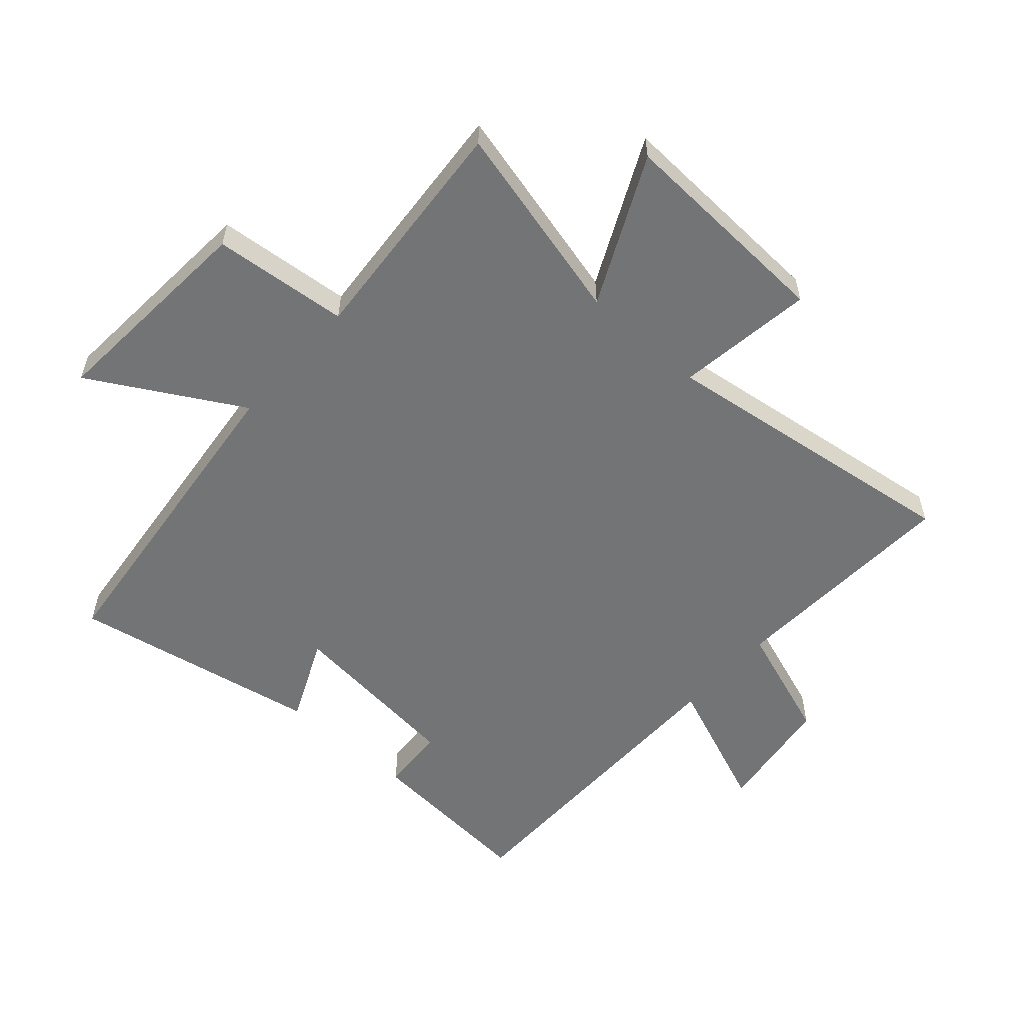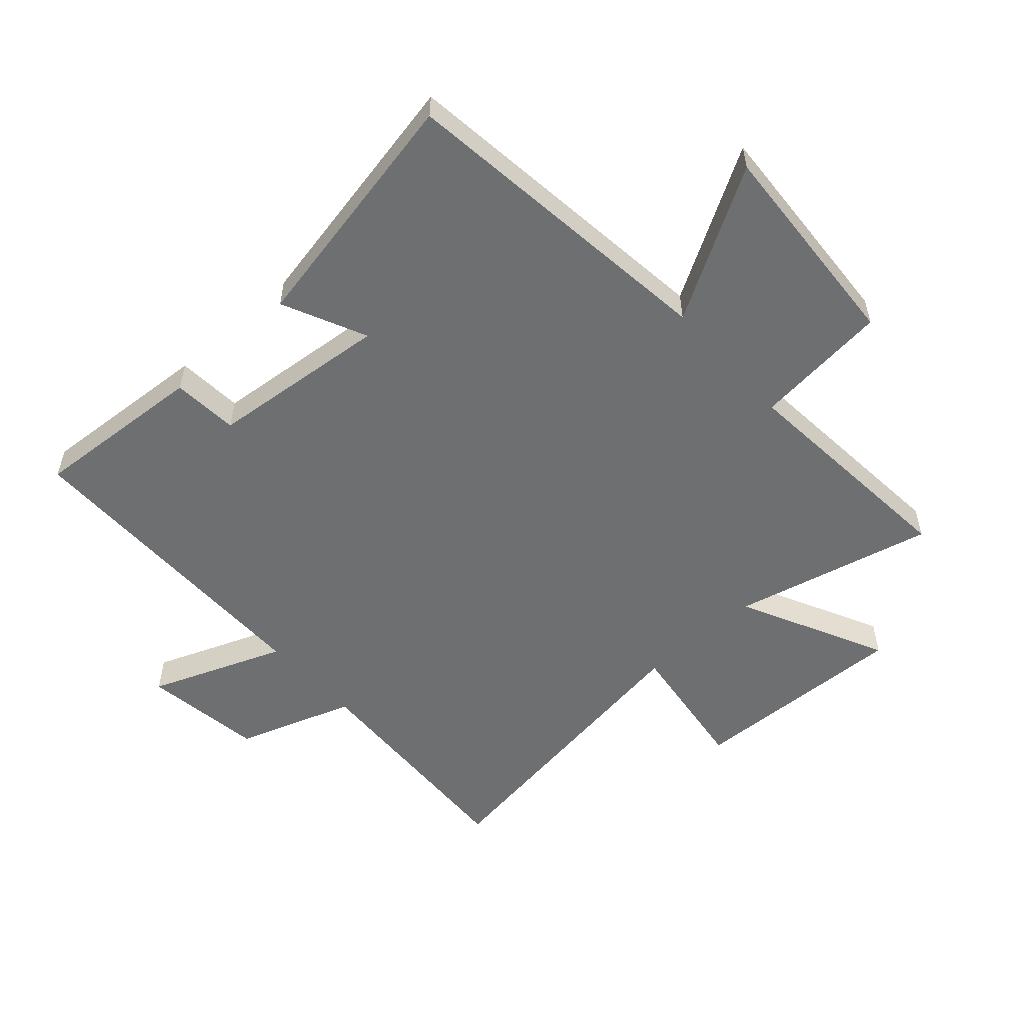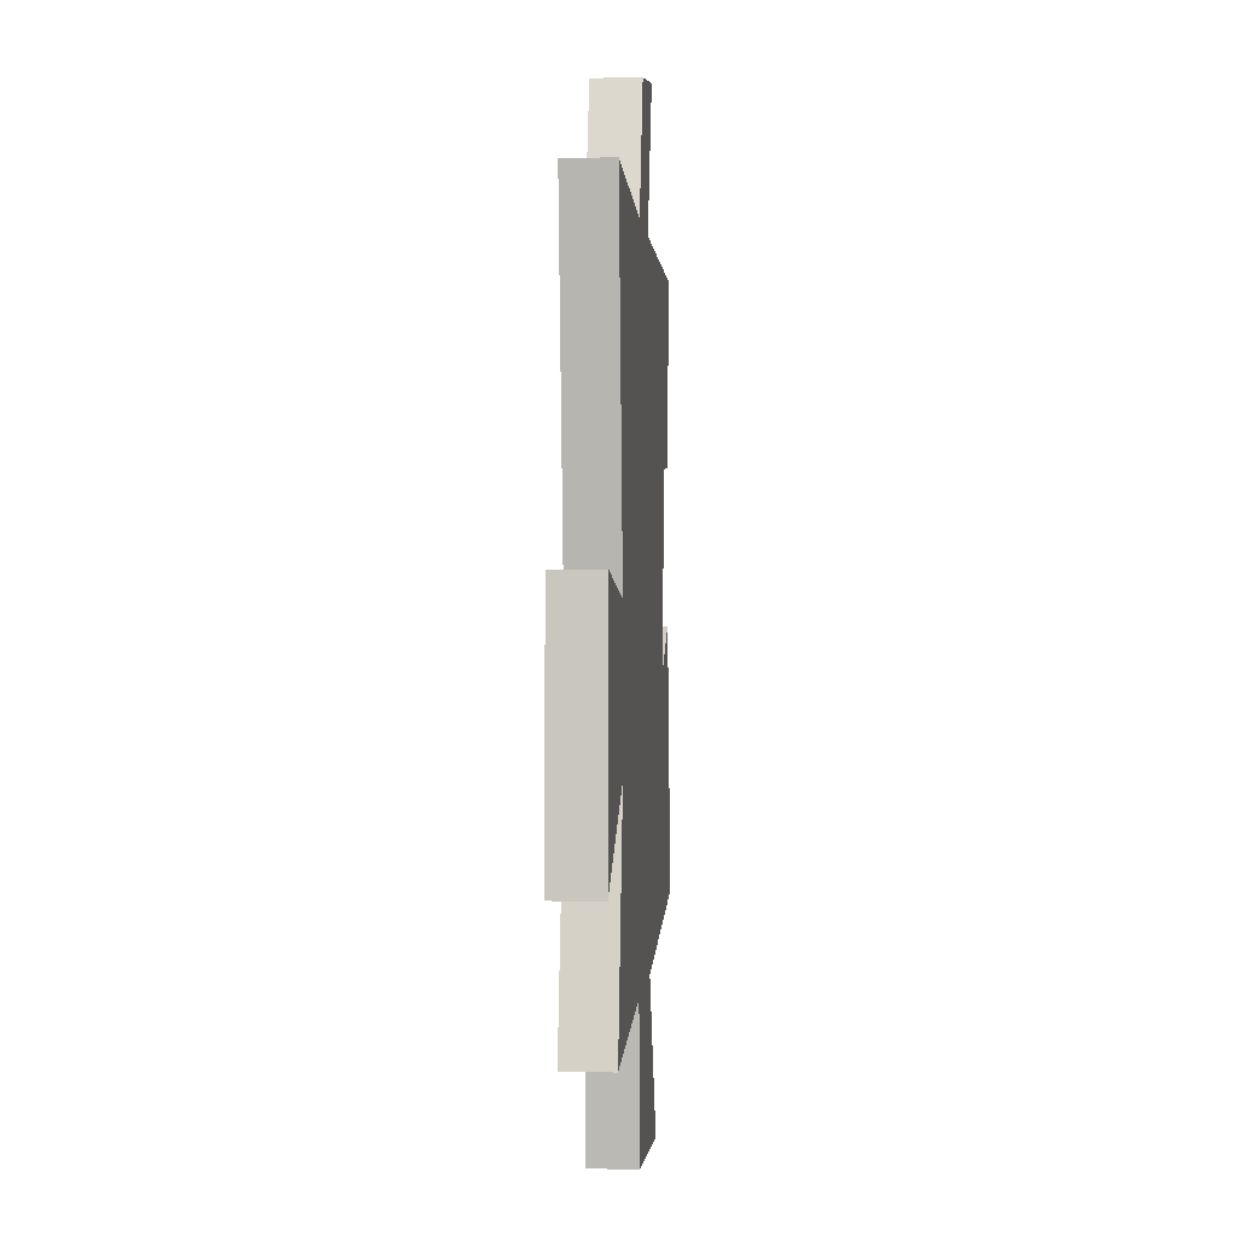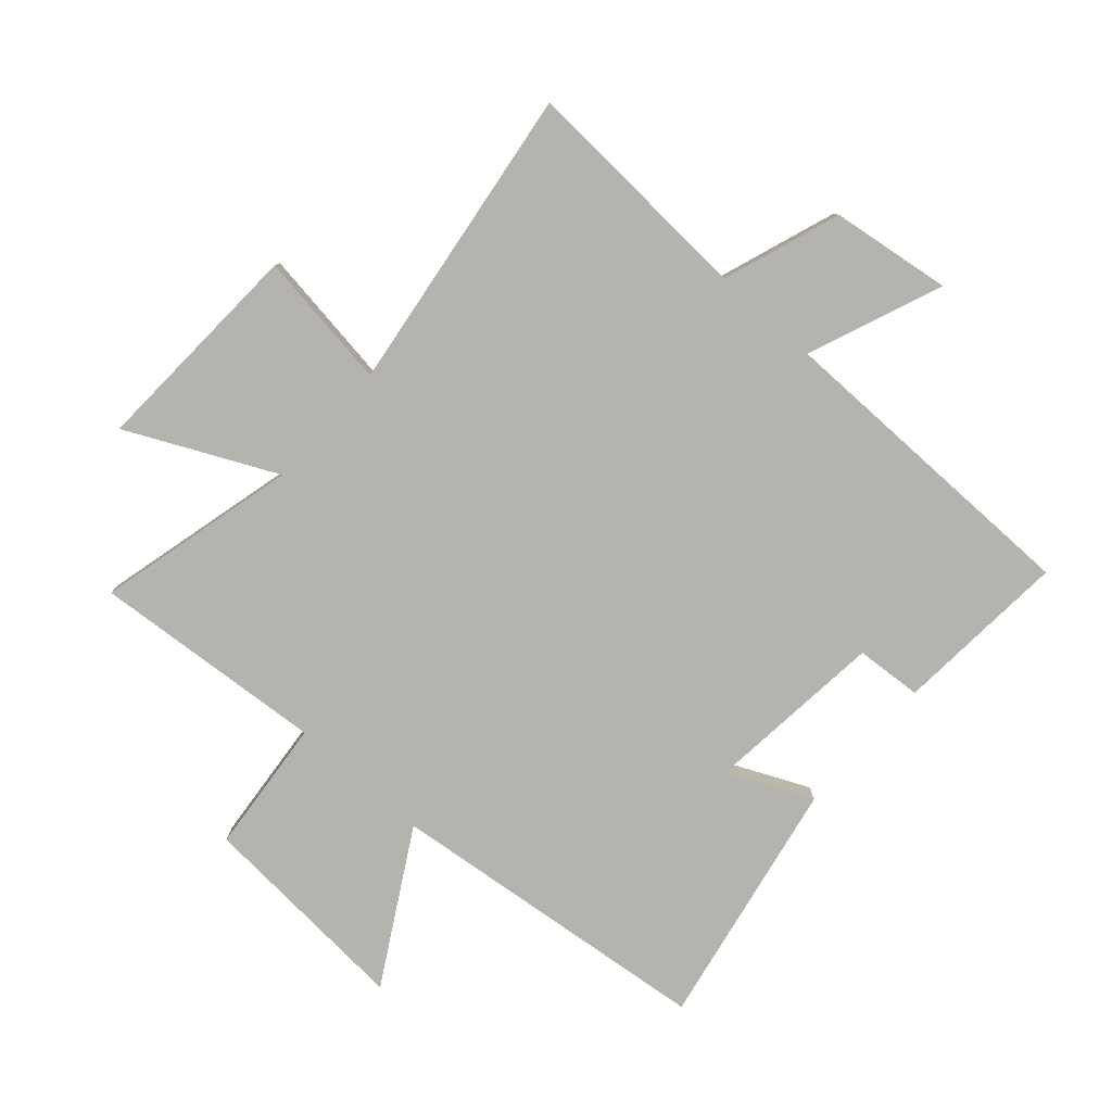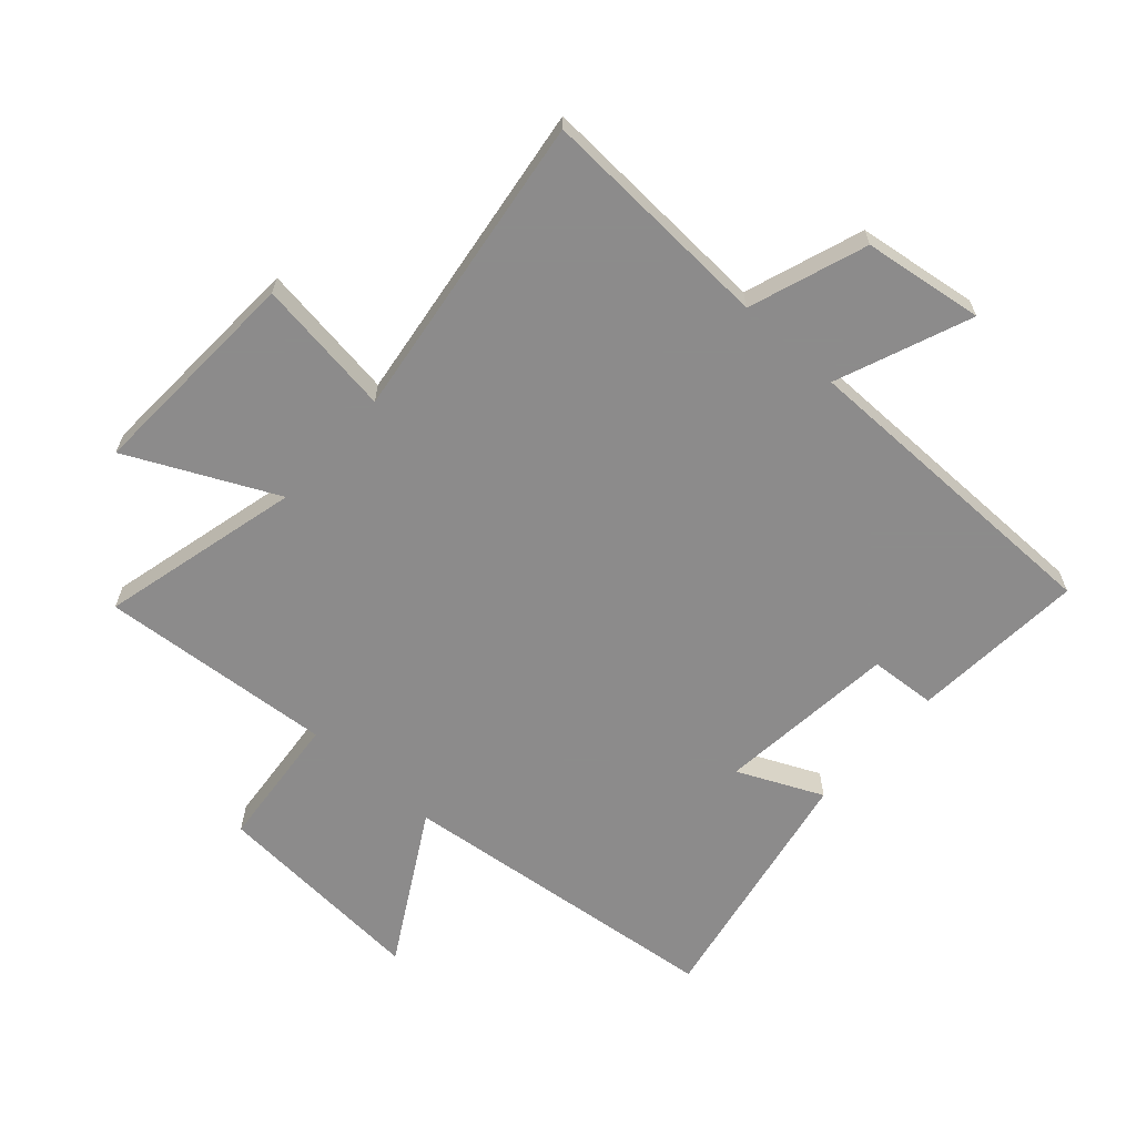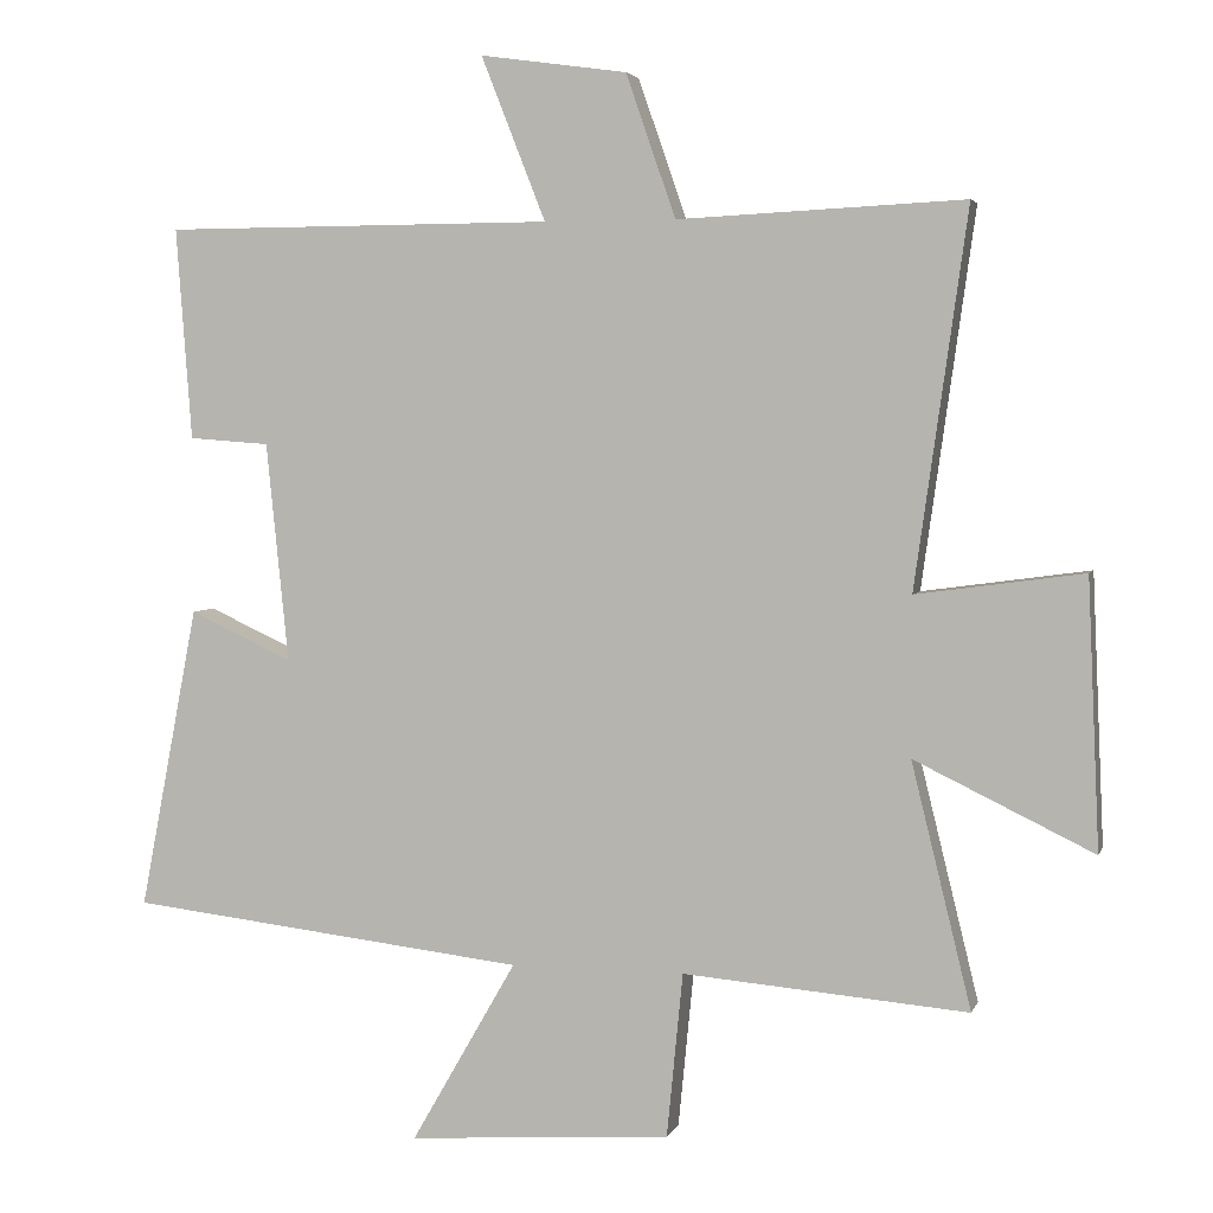
<metadata>
{"format":"obj","ext":"obj","renderer":"f3d","projection":"perspective","resolution":1024,"background":"white","views":[{"elev":-56.2,"azim":-131.9,"up":"+Y"},{"elev":-54.6,"azim":132.1,"up":"+Y"},{"elev":0.3,"azim":-86.0,"up":"+Z"},{"elev":-79.9,"azim":-41.8,"up":"+Y"},{"elev":-64.0,"azim":-42.0,"up":"+Y"},{"elev":3.9,"azim":-165.4,"up":"+Z"}]}
</metadata>
<code>
v 0.521 0.07 0.498
v 0.5 0.07 0.212
v 0.391 0.07 0.204
v 0.361 0.07 -0.092
v 0.5 0.07 -0.028
v 0.579 0.07 -0.438
v 0.04 0.07 -0.5
v 0.182 0.07 -0.747
v -0.174 0.07 -0.723
v -0.196 0.07 -0.5
v -0.581 0.07 -0.532
v -0.5 0.07 -0.202
v -0.742 0.07 -0.319
v -0.726 0.07 0.043
v -0.5 0.07 0.012
v -0.571 0.07 0.519
v -0.184 0.07 0.5
v -0.117 0.07 0.693
v 0.081 0.07 0.721
v -0.006 0.07 0.5
v 0.521 0 0.498
v 0.5 0 0.212
v 0.391 0 0.204
v 0.361 0 -0.092
v 0.5 0 -0.028
v 0.579 0 -0.438
v 0.04 0 -0.5
v 0.182 0 -0.747
v -0.174 0 -0.723
v -0.196 0 -0.5
v -0.581 0 -0.532
v -0.5 0 -0.202
v -0.742 0 -0.319
v -0.726 0 0.043
v -0.5 0 0.012
v -0.571 0 0.519
v -0.184 0 0.5
v -0.117 0 0.693
v 0.081 0 0.721
v -0.006 0 0.5
f 17 18 19 20
f 1 2 3
f 20 1 3
f 17 20 3
f 17 3 4
f 16 17 4
f 15 16 4
f 12 13 14 15
f 12 15 4
f 10 11 12 4
f 7 8 9 10
f 6 7 10
f 5 6 10
f 4 5 10
f 40 39 38 37
f 23 22 21
f 23 21 40
f 23 40 37
f 24 23 37
f 24 37 36
f 24 36 35
f 35 34 33 32
f 24 35 32
f 24 32 31 30
f 30 29 28 27
f 30 27 26
f 30 26 25
f 30 25 24
f 1 21 22 2
f 2 22 23 3
f 3 23 24 4
f 4 24 25 5
f 5 25 26 6
f 6 26 27 7
f 7 27 28 8
f 8 28 29 9
f 9 29 30 10
f 10 30 31 11
f 11 31 32 12
f 12 32 33 13
f 13 33 34 14
f 14 34 35 15
f 15 35 36 16
f 16 36 37 17
f 17 37 38 18
f 18 38 39 19
f 19 39 40 20
f 20 40 21 1

</code>
